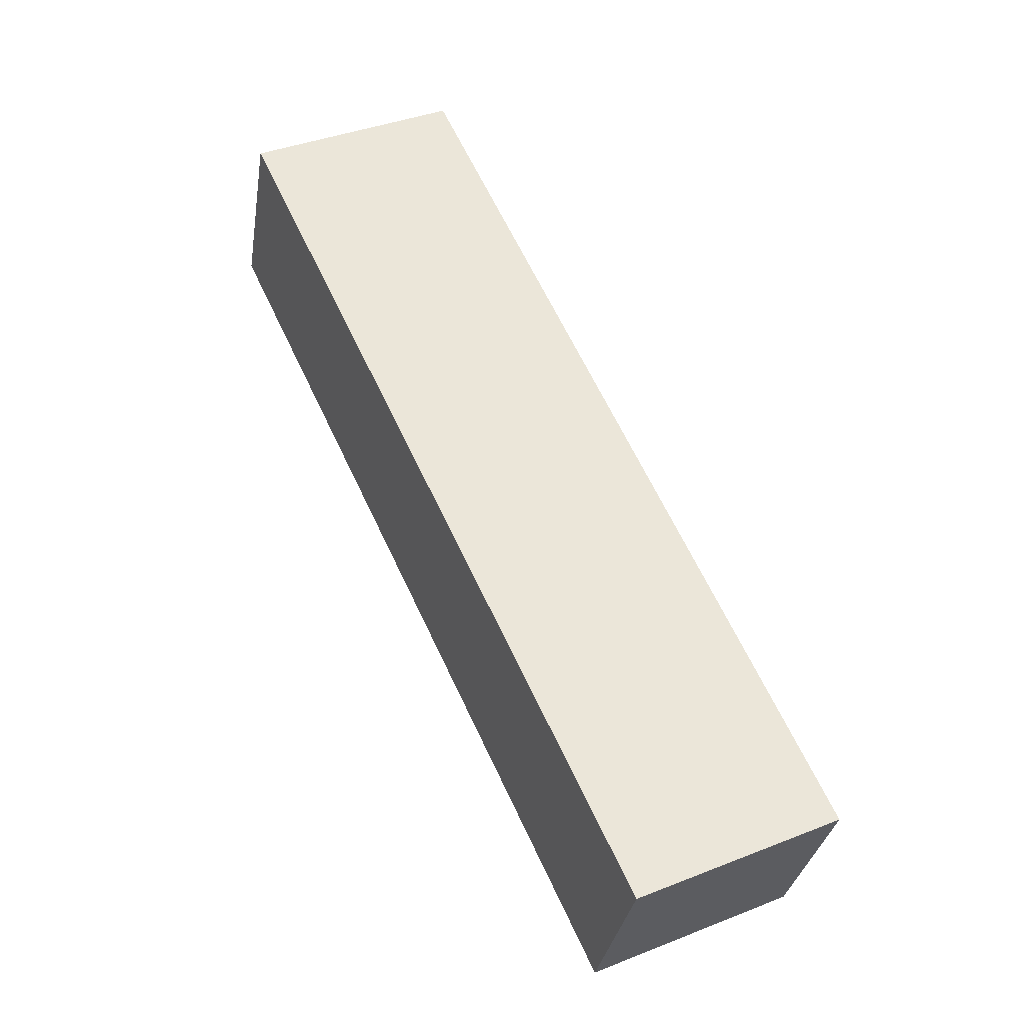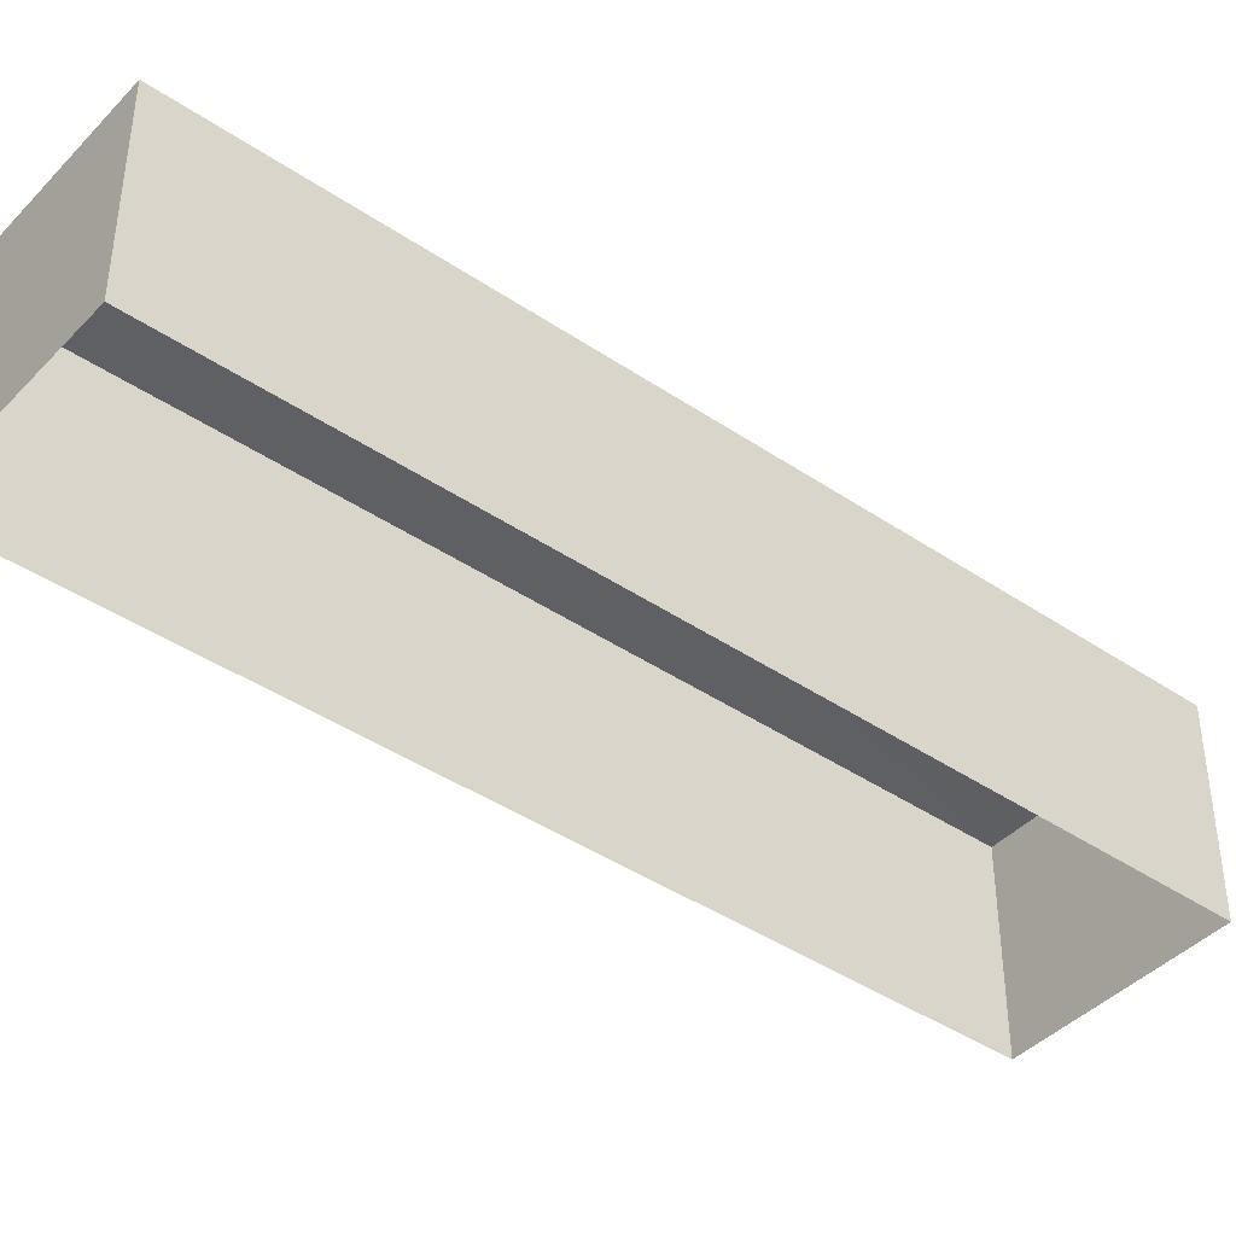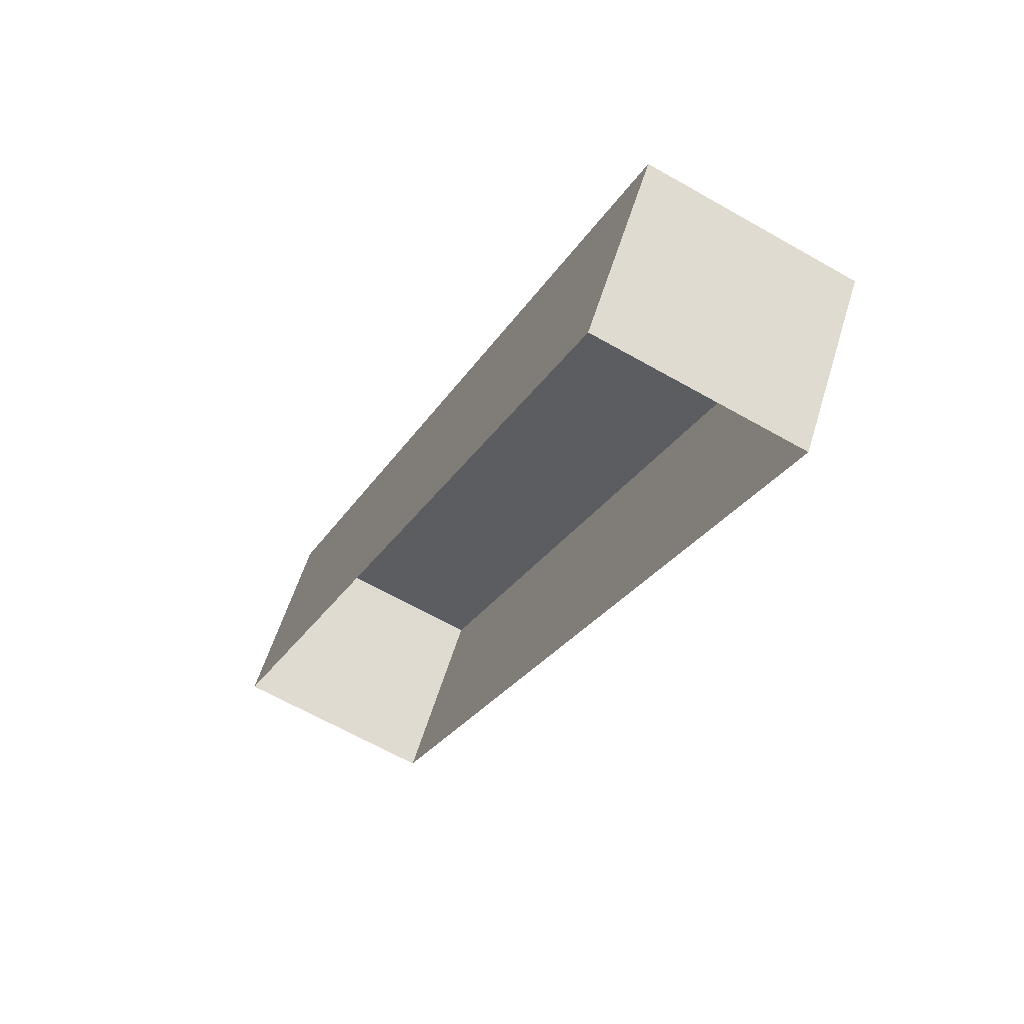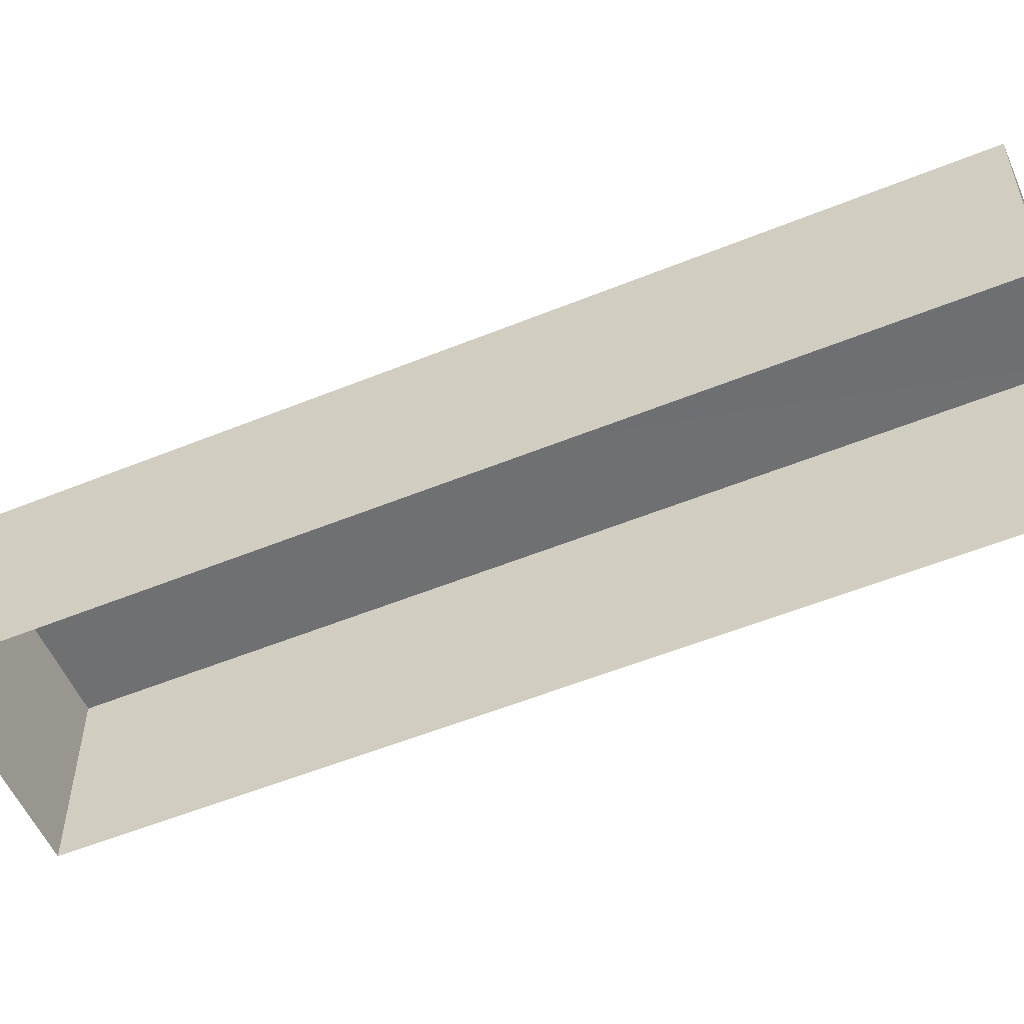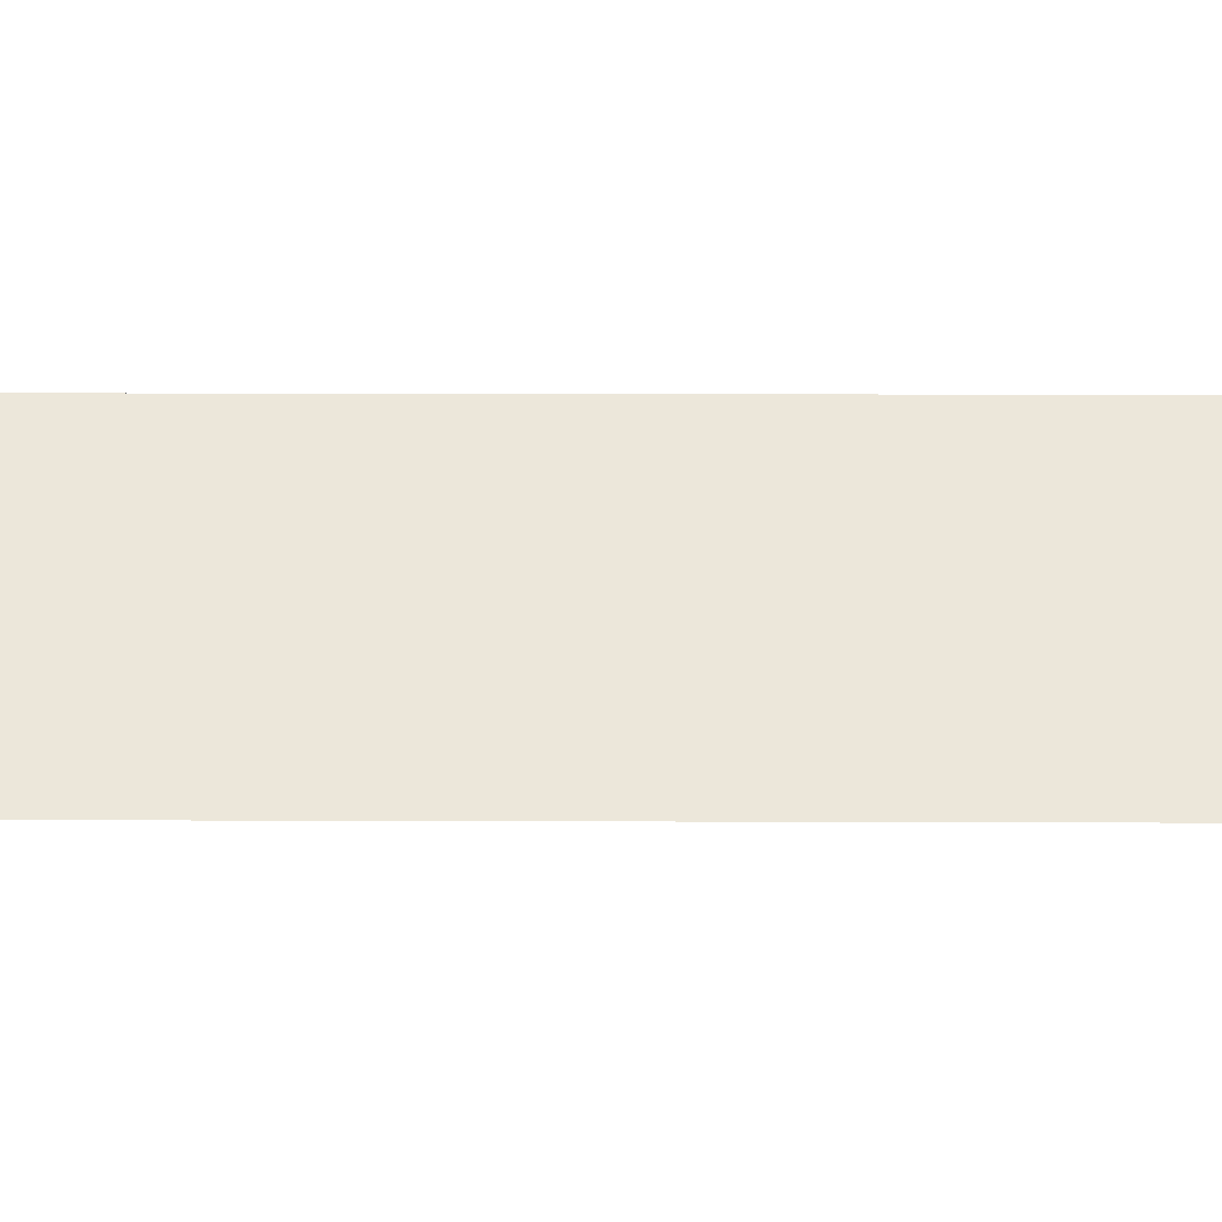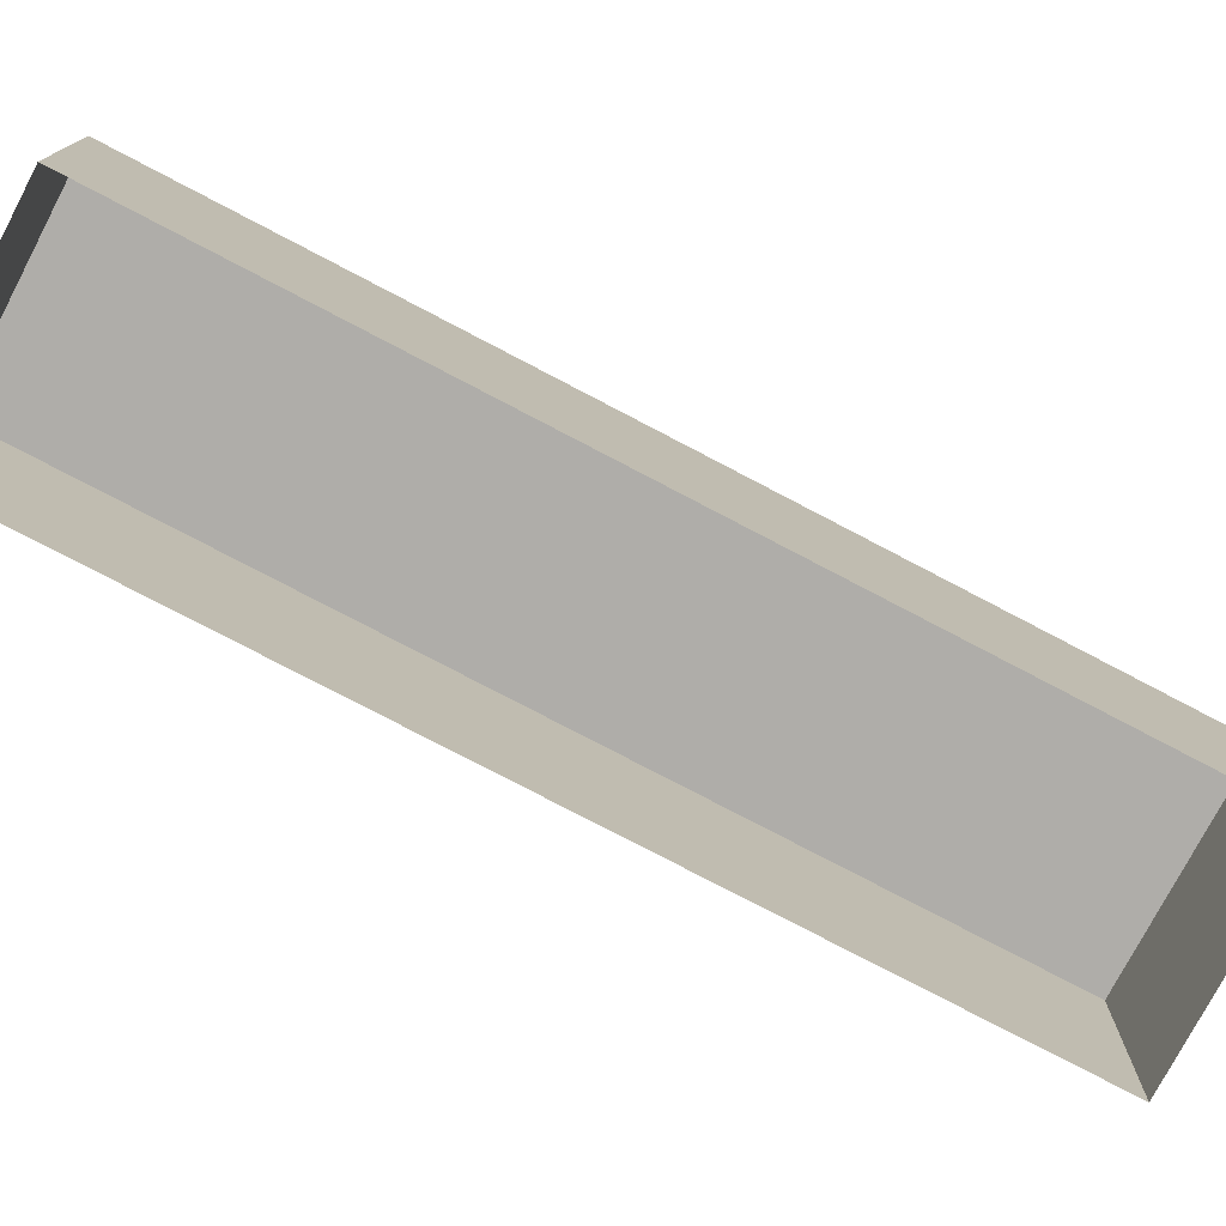
<metadata>
{"format":"obj","ext":"obj","renderer":"f3d","projection":"perspective","resolution":1024,"background":"white","views":[{"elev":-32.2,"azim":-9.3,"up":"+Y"},{"elev":-42.0,"azim":76.0,"up":"+Z"},{"elev":57.0,"azim":-163.1,"up":"+Y"},{"elev":-54.9,"azim":-41.7,"up":"+Z"},{"elev":-36.7,"azim":114.8,"up":"+Z"},{"elev":-77.3,"azim":-92.7,"up":"+Z"}]}
</metadata>
<code>
v -2.256e+05 -1.285e+05 11.57
v -2.256e+05 -1.285e+05 11.57
v -2.256e+05 -1.285e+05 11.57
v -2.256e+05 -1.285e+05 11.57
v -2.256e+05 -1.285e+05 13.46
v -2.256e+05 -1.285e+05 13.46
v -2.256e+05 -1.285e+05 13.46
v -2.256e+05 -1.285e+05 13.46
f 1 2 3
f 4 1 3
f 5 6 7
f 8 5 7
f 8 2 1
f 5 8 1
f 6 1 4
f 6 5 1
f 6 4 3
f 7 6 3
f 8 3 2
f 8 7 3

</code>
